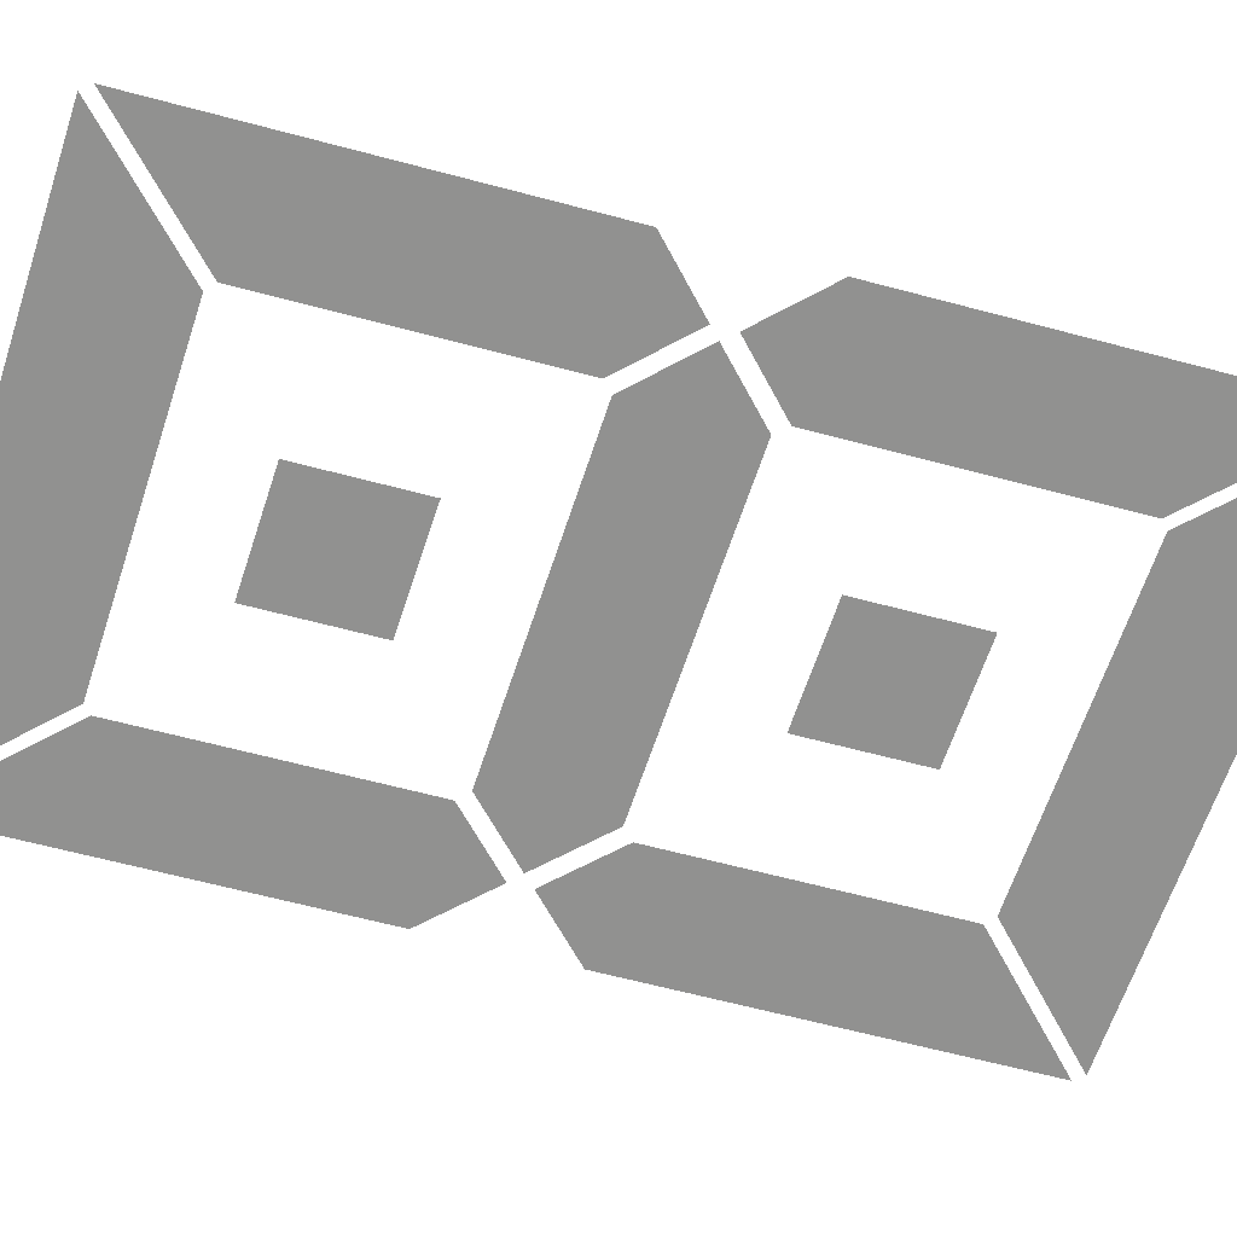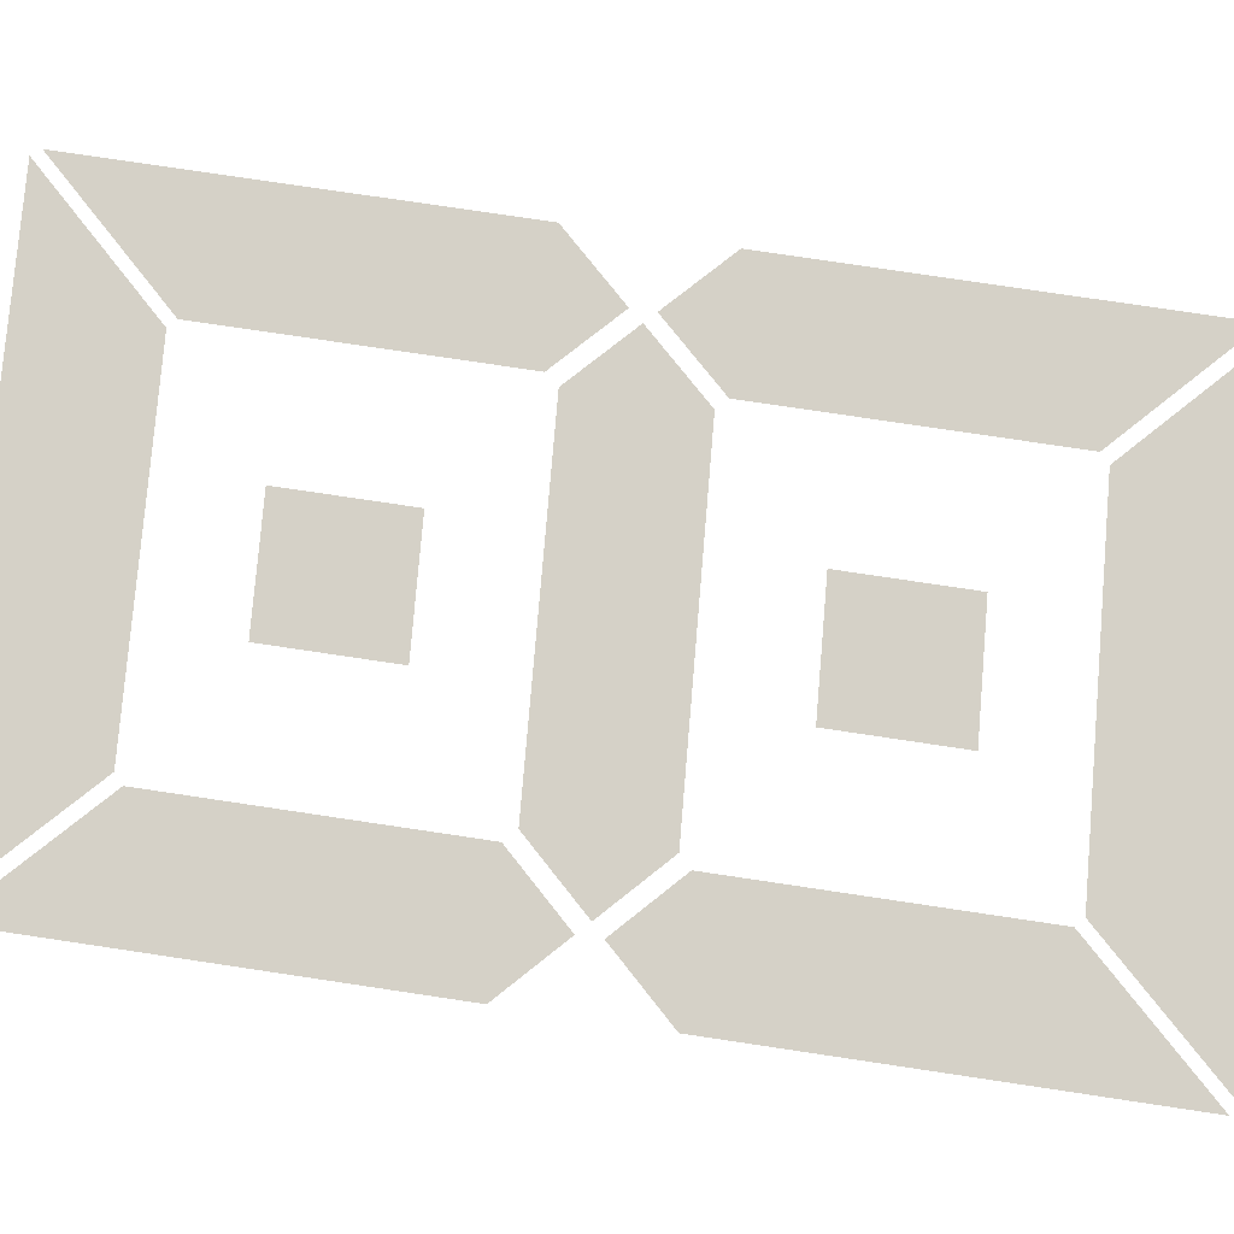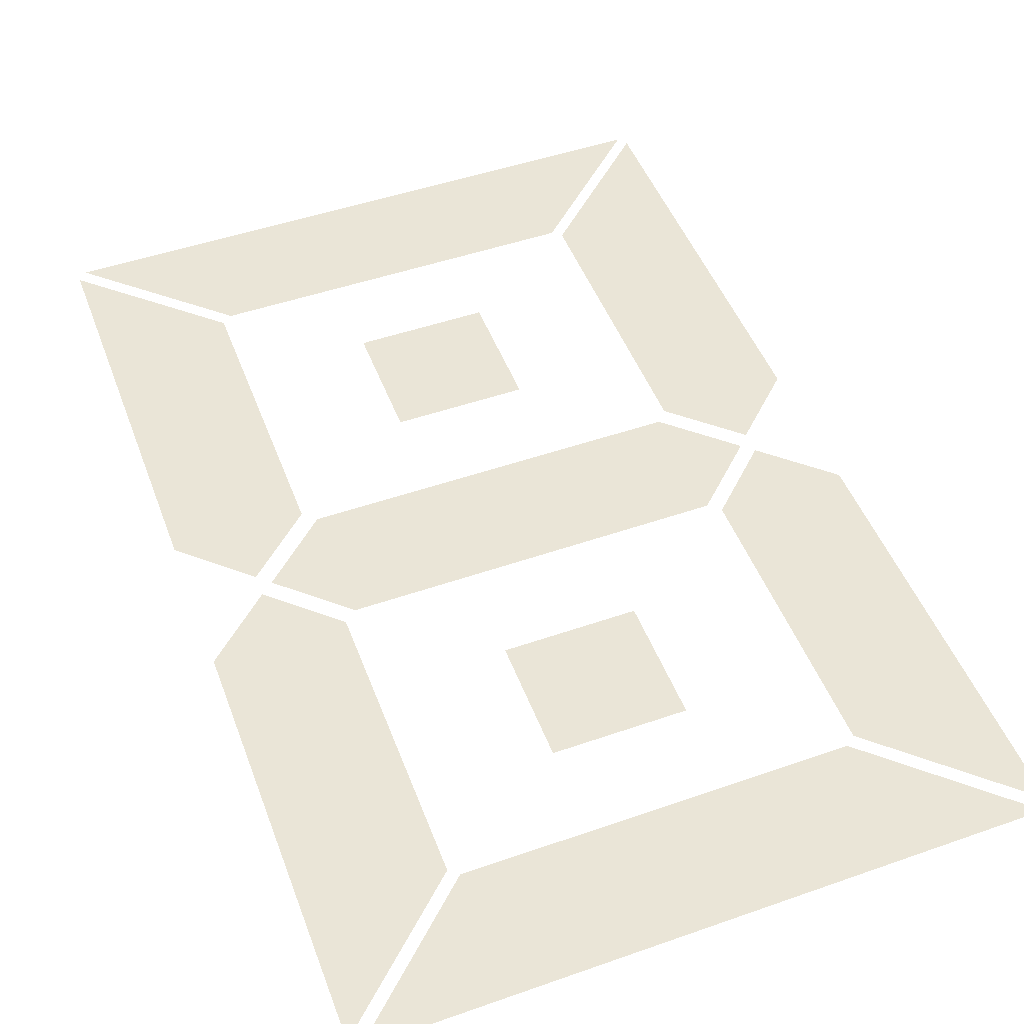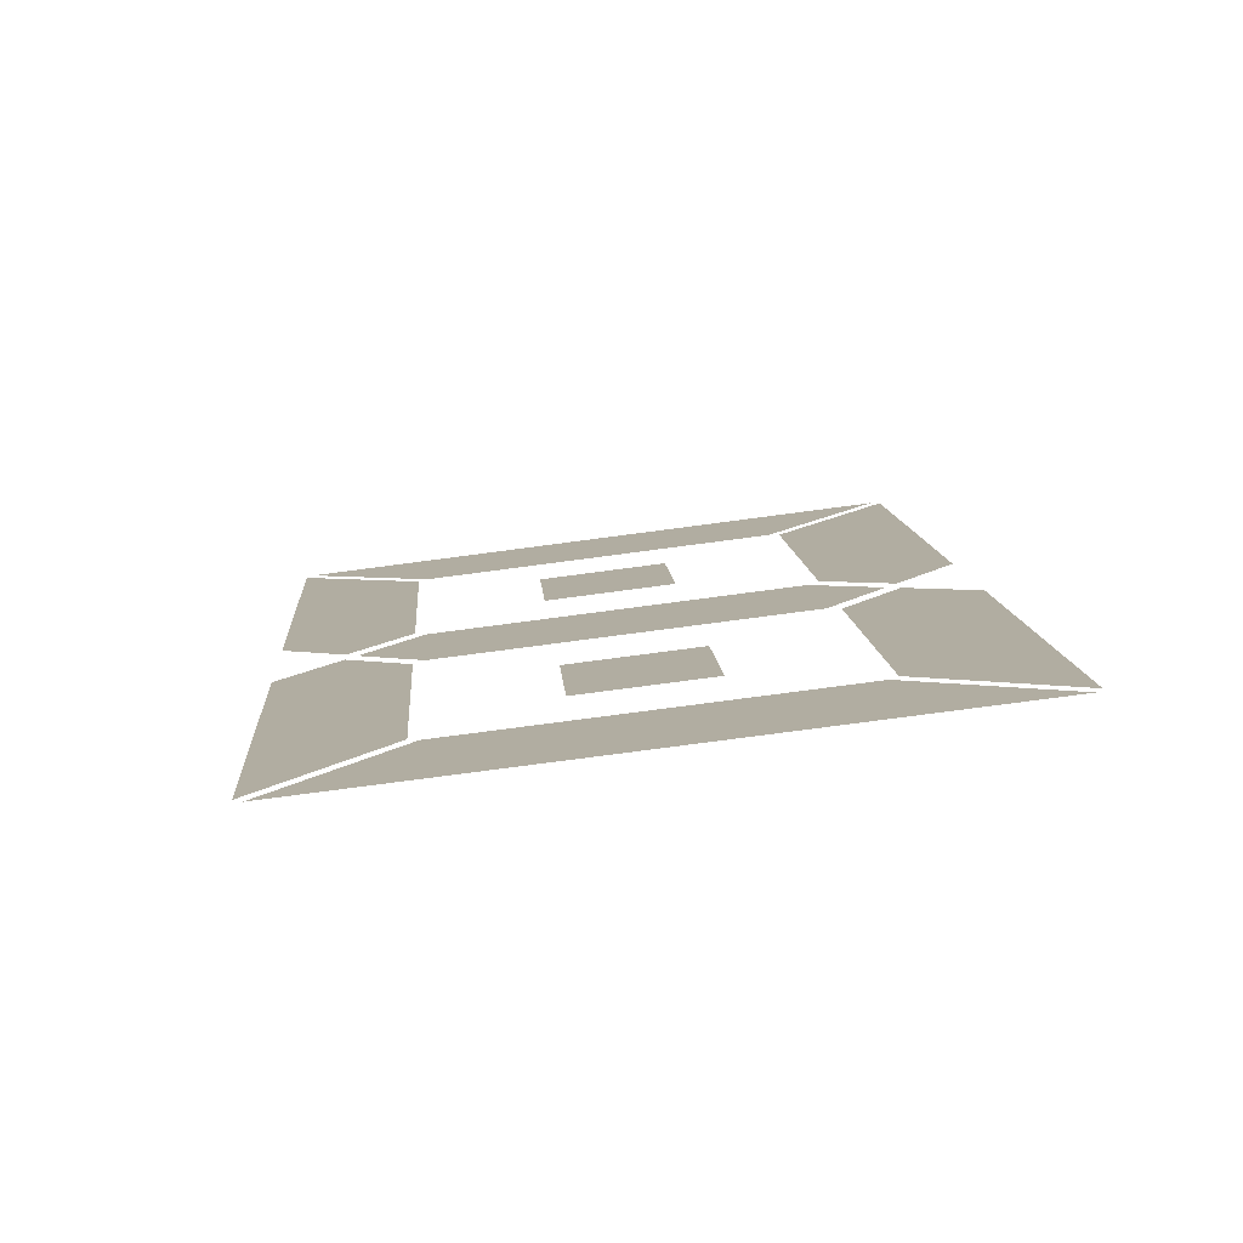
<metadata>
{"format":"obj","ext":"obj","renderer":"f3d","projection":"perspective","resolution":1024,"background":"white","views":[{"elev":-66.0,"azim":71.5,"up":"+Z"},{"elev":78.7,"azim":-85.2,"up":"+Z"},{"elev":44.1,"azim":-22.7,"up":"+Z"},{"elev":-79.3,"azim":-172.5,"up":"+Y"}]}
</metadata>
<code>
o 8
v 0.3117 0.07415 -0
v 0.2742 0.4153 -0
v 0.211 0.3559 -0
v 0.3298 0.3559 -0
v 0.3375 0.4748 -0
v 0.1929 0.07415 -0
v 0.2485 0.01471 -0
v 0.1818 0.06254 -0
v 0.1741 -0.05643 -0
v -0.1556 0.06254 -0
v -0.2189 0.003058 -0
v 0.2374 0.003058 -0
v -0.1633 -0.05643 -0
v -0.2296 0.01471 -0
v -0.1663 0.07415 -0
v -0.2594 0.4748 -0
v -0.2671 0.3559 -0
v -0.1482 0.3559 -0
v -0.2038 0.4153 -0
v -0.2852 0.07415 -0
v -0.1306 0.4841 -0
v -0.2511 0.4841 -0
v -0.1947 0.4239 -0
v -0.1384 0.3636 -0
v 0.2673 0.4239 -0
v 0.3314 0.4841 -0
v 0.2032 0.3636 -0
v 0.211 0.4841 -0
v -0.2942 -0.06665 -0
v -0.2567 -0.4078 -0
v -0.1935 -0.3484 -0
v -0.3123 -0.3484 -0
v -0.32 -0.4673 -0
v -0.1753 -0.06665 -0
v -0.231 -0.007214 -0
v 0.2471 -0.007214 -0
v 0.1838 -0.06665 -0
v 0.2769 -0.4673 -0
v 0.2846 -0.3484 -0
v 0.1657 -0.3484 -0
v 0.2213 -0.4078 -0
v 0.3027 -0.06665 -0
v 0.1481 -0.4766 -0
v 0.2686 -0.4766 -0
v 0.2122 -0.4164 -0
v 0.1559 -0.3561 -0
v -0.2498 -0.4164 -0
v -0.3139 -0.4766 -0
v -0.1857 -0.3561 -0
v -0.1935 -0.4766 -0
f 4 2 5
f 4 3 2
f 1 6 3 4
f 1 7 6
f 11 10 13
f 10 8 9 13
f 9 8 12
f 20 15 14
f 20 17 18 15
f 17 19 18
f 17 16 19
f 22 21 23
f 23 21 24
f 27 28 25
f 28 26 25
f 21 28 27 24
f 32 30 33
f 32 31 30
f 29 34 31 32
f 29 35 34
f 42 37 36
f 42 39 40 37
f 39 41 40
f 39 38 41
f 44 43 45
f 45 43 46
f 49 50 47
f 50 48 47
f 43 50 49 46
o 7
v 0.3117 0.07415 -0
v 0.2742 0.4153 -0
v 0.211 0.3559 -0
v 0.3298 0.3559 -0
v 0.3375 0.4748 -0
v 0.1929 0.07415 -0
v 0.2485 0.01471 -0
v -0.1306 0.4841 -0
v -0.2511 0.4841 -0
v -0.1947 0.4239 -0
v -0.1384 0.3636 -0
v 0.2673 0.4239 -0
v 0.3314 0.4841 -0
v 0.2032 0.3636 -0
v 0.211 0.4841 -0
v 0.2471 -0.007214 -0
v 0.1838 -0.06665 -0
v 0.2769 -0.4673 -0
v 0.2846 -0.3484 -0
v 0.1657 -0.3484 -0
v 0.2213 -0.4078 -0
v 0.3027 -0.06665 -0
f 54 52 55
f 54 53 52
f 51 56 53 54
f 51 57 56
f 59 58 60
f 60 58 61
f 64 65 62
f 65 63 62
f 58 65 64 61
f 72 67 66
f 72 69 70 67
f 69 71 70
f 69 68 71
o 6
v 0.1818 0.06254 -0
v 0.1741 -0.05643 -0
v -0.1556 0.06254 -0
v -0.2189 0.003058 -0
v 0.2374 0.003058 -0
v -0.1633 -0.05643 -0
v -0.2296 0.01471 -0
v -0.1663 0.07415 -0
v -0.2594 0.4748 -0
v -0.2671 0.3559 -0
v -0.1482 0.3559 -0
v -0.2038 0.4153 -0
v -0.2852 0.07415 -0
v -0.1306 0.4841 -0
v -0.2511 0.4841 -0
v -0.1947 0.4239 -0
v -0.1384 0.3636 -0
v 0.2673 0.4239 -0
v 0.3314 0.4841 -0
v 0.2032 0.3636 -0
v 0.211 0.4841 -0
v -0.2942 -0.06665 -0
v -0.2567 -0.4078 -0
v -0.1935 -0.3484 -0
v -0.3123 -0.3484 -0
v -0.32 -0.4673 -0
v -0.1753 -0.06665 -0
v -0.231 -0.007214 -0
v 0.2471 -0.007214 -0
v 0.1838 -0.06665 -0
v 0.2769 -0.4673 -0
v 0.2846 -0.3484 -0
v 0.1657 -0.3484 -0
v 0.2213 -0.4078 -0
v 0.3027 -0.06665 -0
v 0.1481 -0.4766 -0
v 0.2686 -0.4766 -0
v 0.2122 -0.4164 -0
v 0.1559 -0.3561 -0
v -0.2498 -0.4164 -0
v -0.3139 -0.4766 -0
v -0.1857 -0.3561 -0
v -0.1935 -0.4766 -0
f 76 75 78
f 75 73 74 78
f 74 73 77
f 85 80 79
f 85 82 83 80
f 82 84 83
f 82 81 84
f 87 86 88
f 88 86 89
f 92 93 90
f 93 91 90
f 86 93 92 89
f 97 95 98
f 97 96 95
f 94 99 96 97
f 94 100 99
f 107 102 101
f 107 104 105 102
f 104 106 105
f 104 103 106
f 109 108 110
f 110 108 111
f 114 115 112
f 115 113 112
f 108 115 114 111
o 5
v 0.1818 0.06254 -0
v 0.1741 -0.05643 -0
v -0.1556 0.06254 -0
v -0.2189 0.003058 -0
v 0.2374 0.003058 -0
v -0.1633 -0.05643 -0
v -0.2296 0.01471 -0
v -0.1663 0.07415 -0
v -0.2594 0.4748 -0
v -0.2671 0.3559 -0
v -0.1482 0.3559 -0
v -0.2038 0.4153 -0
v -0.2852 0.07415 -0
v -0.1306 0.4841 -0
v -0.2511 0.4841 -0
v -0.1947 0.4239 -0
v -0.1384 0.3636 -0
v 0.2673 0.4239 -0
v 0.3314 0.4841 -0
v 0.2032 0.3636 -0
v 0.211 0.4841 -0
v 0.2471 -0.007214 -0
v 0.1838 -0.06665 -0
v 0.2769 -0.4673 -0
v 0.2846 -0.3484 -0
v 0.1657 -0.3484 -0
v 0.2213 -0.4078 -0
v 0.3027 -0.06665 -0
v 0.1481 -0.4766 -0
v 0.2686 -0.4766 -0
v 0.2122 -0.4164 -0
v 0.1559 -0.3561 -0
v -0.2498 -0.4164 -0
v -0.3139 -0.4766 -0
v -0.1857 -0.3561 -0
v -0.1935 -0.4766 -0
f 119 118 121
f 118 116 117 121
f 117 116 120
f 128 123 122
f 128 125 126 123
f 125 127 126
f 125 124 127
f 130 129 131
f 131 129 132
f 135 136 133
f 136 134 133
f 129 136 135 132
f 143 138 137
f 143 140 141 138
f 140 142 141
f 140 139 142
f 145 144 146
f 146 144 147
f 150 151 148
f 151 149 148
f 144 151 150 147
o 4
v 0.3117 0.07415 -0
v 0.2742 0.4153 -0
v 0.211 0.3559 -0
v 0.3298 0.3559 -0
v 0.3375 0.4748 -0
v 0.1929 0.07415 -0
v 0.2485 0.01471 -0
v 0.1818 0.06254 -0
v 0.1741 -0.05643 -0
v -0.1556 0.06254 -0
v -0.2189 0.003058 -0
v 0.2374 0.003058 -0
v -0.1633 -0.05643 -0
v -0.2296 0.01471 -0
v -0.1663 0.07415 -0
v -0.2594 0.4748 -0
v -0.2671 0.3559 -0
v -0.1482 0.3559 -0
v -0.2038 0.4153 -0
v -0.2852 0.07415 -0
v 0.2471 -0.007214 -0
v 0.1838 -0.06665 -0
v 0.2769 -0.4673 -0
v 0.2846 -0.3484 -0
v 0.1657 -0.3484 -0
v 0.2213 -0.4078 -0
v 0.3027 -0.06665 -0
f 155 153 156
f 155 154 153
f 152 157 154 155
f 152 158 157
f 162 161 164
f 161 159 160 164
f 160 159 163
f 171 166 165
f 171 168 169 166
f 168 170 169
f 168 167 170
f 178 173 172
f 178 175 176 173
f 175 177 176
f 175 174 177
o 3
v 0.3117 0.07415 -0
v 0.2742 0.4153 -0
v 0.211 0.3559 -0
v 0.3298 0.3559 -0
v 0.3375 0.4748 -0
v 0.1929 0.07415 -0
v 0.2485 0.01471 -0
v 0.1818 0.06254 -0
v 0.1741 -0.05643 -0
v -0.1556 0.06254 -0
v -0.2189 0.003058 -0
v 0.2374 0.003058 -0
v -0.1633 -0.05643 -0
v -0.1306 0.4841 -0
v -0.2511 0.4841 -0
v -0.1947 0.4239 -0
v -0.1384 0.3636 -0
v 0.2673 0.4239 -0
v 0.3314 0.4841 -0
v 0.2032 0.3636 -0
v 0.211 0.4841 -0
v 0.2471 -0.007214 -0
v 0.1838 -0.06665 -0
v 0.2769 -0.4673 -0
v 0.2846 -0.3484 -0
v 0.1657 -0.3484 -0
v 0.2213 -0.4078 -0
v 0.3027 -0.06665 -0
v 0.1481 -0.4766 -0
v 0.2686 -0.4766 -0
v 0.2122 -0.4164 -0
v 0.1559 -0.3561 -0
v -0.2498 -0.4164 -0
v -0.3139 -0.4766 -0
v -0.1857 -0.3561 -0
v -0.1935 -0.4766 -0
f 182 180 183
f 182 181 180
f 179 184 181 182
f 179 185 184
f 189 188 191
f 188 186 187 191
f 187 186 190
f 193 192 194
f 194 192 195
f 198 199 196
f 199 197 196
f 192 199 198 195
f 206 201 200
f 206 203 204 201
f 203 205 204
f 203 202 205
f 208 207 209
f 209 207 210
f 213 214 211
f 214 212 211
f 207 214 213 210
o 2
v 0.3117 0.07415 -0
v 0.2742 0.4153 -0
v 0.211 0.3559 -0
v 0.3298 0.3559 -0
v 0.3375 0.4748 -0
v 0.1929 0.07415 -0
v 0.2485 0.01471 -0
v 0.1818 0.06254 -0
v 0.1741 -0.05643 -0
v -0.1556 0.06254 -0
v -0.2189 0.003058 -0
v 0.2374 0.003058 -0
v -0.1633 -0.05643 -0
v -0.1306 0.4841 -0
v -0.2511 0.4841 -0
v -0.1947 0.4239 -0
v -0.1384 0.3636 -0
v 0.2673 0.4239 -0
v 0.3314 0.4841 -0
v 0.2032 0.3636 -0
v 0.211 0.4841 -0
v -0.2942 -0.06665 -0
v -0.2567 -0.4078 -0
v -0.1935 -0.3484 -0
v -0.3123 -0.3484 -0
v -0.32 -0.4673 -0
v -0.1753 -0.06665 -0
v -0.231 -0.007214 -0
v 0.1481 -0.4766 -0
v 0.2686 -0.4766 -0
v 0.2122 -0.4164 -0
v 0.1559 -0.3561 -0
v -0.2498 -0.4164 -0
v -0.3139 -0.4766 -0
v -0.1857 -0.3561 -0
v -0.1935 -0.4766 -0
f 218 216 219
f 218 217 216
f 215 220 217 218
f 215 221 220
f 225 224 227
f 224 222 223 227
f 223 222 226
f 229 228 230
f 230 228 231
f 234 235 232
f 235 233 232
f 228 235 234 231
f 239 237 240
f 239 238 237
f 236 241 238 239
f 236 242 241
f 244 243 245
f 245 243 246
f 249 250 247
f 250 248 247
f 243 250 249 246
o 1
v 0.3117 0.07415 -0
v 0.2742 0.4153 -0
v 0.211 0.3559 -0
v 0.3298 0.3559 -0
v 0.3375 0.4748 -0
v 0.1929 0.07415 -0
v 0.2485 0.01471 -0
v 0.2471 -0.007214 -0
v 0.1838 -0.06665 -0
v 0.2769 -0.4673 -0
v 0.2846 -0.3484 -0
v 0.1657 -0.3484 -0
v 0.2213 -0.4078 -0
v 0.3027 -0.06665 -0
f 254 252 255
f 254 253 252
f 251 256 253 254
f 251 257 256
f 264 259 258
f 264 261 262 259
f 261 263 262
f 261 260 263
o 0
v 0.3117 0.07415 -0
v 0.2742 0.4153 -0
v 0.211 0.3559 -0
v 0.3298 0.3559 -0
v 0.3375 0.4748 -0
v 0.1929 0.07415 -0
v 0.2485 0.01471 -0
v -0.2296 0.01471 -0
v -0.1663 0.07415 -0
v -0.2594 0.4748 -0
v -0.2671 0.3559 -0
v -0.1482 0.3559 -0
v -0.2038 0.4153 -0
v -0.2852 0.07415 -0
v -0.1306 0.4841 -0
v -0.2511 0.4841 -0
v -0.1947 0.4239 -0
v -0.1384 0.3636 -0
v 0.2673 0.4239 -0
v 0.3314 0.4841 -0
v 0.2032 0.3636 -0
v 0.211 0.4841 -0
v -0.2942 -0.06665 -0
v -0.2567 -0.4078 -0
v -0.1935 -0.3484 -0
v -0.3123 -0.3484 -0
v -0.32 -0.4673 -0
v -0.1753 -0.06665 -0
v -0.231 -0.007214 -0
v 0.2471 -0.007214 -0
v 0.1838 -0.06665 -0
v 0.2769 -0.4673 -0
v 0.2846 -0.3484 -0
v 0.1657 -0.3484 -0
v 0.2213 -0.4078 -0
v 0.3027 -0.06665 -0
v 0.1481 -0.4766 -0
v 0.2686 -0.4766 -0
v 0.2122 -0.4164 -0
v 0.1559 -0.3561 -0
v -0.2498 -0.4164 -0
v -0.3139 -0.4766 -0
v -0.1857 -0.3561 -0
v -0.1935 -0.4766 -0
f 268 266 269
f 268 267 266
f 265 270 267 268
f 265 271 270
f 278 273 272
f 278 275 276 273
f 275 277 276
f 275 274 277
f 280 279 281
f 281 279 282
f 285 286 283
f 286 284 283
f 279 286 285 282
f 290 288 291
f 290 289 288
f 287 292 289 290
f 287 293 292
f 300 295 294
f 300 297 298 295
f 297 299 298
f 297 296 299
f 302 301 303
f 303 301 304
f 307 308 305
f 308 306 305
f 301 308 307 304
o 9
v 0.3117 0.07415 -0
v 0.2742 0.4153 -0
v 0.211 0.3559 -0
v 0.3298 0.3559 -0
v 0.3375 0.4748 -0
v 0.1929 0.07415 -0
v 0.2485 0.01471 -0
v 0.1818 0.06254 -0
v 0.1741 -0.05643 -0
v -0.1556 0.06254 -0
v -0.2189 0.003058 -0
v 0.2374 0.003058 -0
v -0.1633 -0.05643 -0
v -0.2296 0.01471 -0
v -0.1663 0.07415 -0
v -0.2594 0.4748 -0
v -0.2671 0.3559 -0
v -0.1482 0.3559 -0
v -0.2038 0.4153 -0
v -0.2852 0.07415 -0
v -0.1306 0.4841 -0
v -0.2511 0.4841 -0
v -0.1947 0.4239 -0
v -0.1384 0.3636 -0
v 0.2673 0.4239 -0
v 0.3314 0.4841 -0
v 0.2032 0.3636 -0
v 0.211 0.4841 -0
v 0.2471 -0.007214 -0
v 0.1838 -0.06665 -0
v 0.2769 -0.4673 -0
v 0.2846 -0.3484 -0
v 0.1657 -0.3484 -0
v 0.2213 -0.4078 -0
v 0.3027 -0.06665 -0
v 0.1481 -0.4766 -0
v 0.2686 -0.4766 -0
v 0.2122 -0.4164 -0
v 0.1559 -0.3561 -0
v -0.2498 -0.4164 -0
v -0.3139 -0.4766 -0
v -0.1857 -0.3561 -0
v -0.1935 -0.4766 -0
f 312 310 313
f 312 311 310
f 309 314 311 312
f 309 315 314
f 319 318 321
f 318 316 317 321
f 317 316 320
f 328 323 322
f 328 325 326 323
f 325 327 326
f 325 324 327
f 330 329 331
f 331 329 332
f 335 336 333
f 336 334 333
f 329 336 335 332
f 343 338 337
f 343 340 341 338
f 340 342 341
f 340 339 342
f 345 344 346
f 346 344 347
f 350 351 348
f 351 349 348
f 344 351 350 347
o -
v 0.1818 0.06254 -0
v 0.1741 -0.05643 -0
v -0.1556 0.06254 -0
v -0.2189 0.003058 -0
v 0.2374 0.003058 -0
v -0.1633 -0.05643 -0
f 355 354 357
f 354 352 353 357
f 353 352 356
o d
v 0.3117 0.07415 -0
v 0.2742 0.4153 -0
v 0.211 0.3559 -0
v 0.3298 0.3559 -0
v 0.3375 0.4748 -0
v 0.1929 0.07415 -0
v 0.2485 0.01471 -0
v 0.1818 0.06254 -0
v 0.1741 -0.05643 -0
v -0.1556 0.06254 -0
v -0.2189 0.003058 -0
v 0.2374 0.003058 -0
v -0.1633 -0.05643 -0
v -0.2942 -0.06665 -0
v -0.2567 -0.4078 -0
v -0.1935 -0.3484 -0
v -0.3123 -0.3484 -0
v -0.32 -0.4673 -0
v -0.1753 -0.06665 -0
v -0.231 -0.007214 -0
v 0.2471 -0.007214 -0
v 0.1838 -0.06665 -0
v 0.2769 -0.4673 -0
v 0.2846 -0.3484 -0
v 0.1657 -0.3484 -0
v 0.2213 -0.4078 -0
v 0.3027 -0.06665 -0
v 0.1481 -0.4766 -0
v 0.2686 -0.4766 -0
v 0.2122 -0.4164 -0
v 0.1559 -0.3561 -0
v -0.2498 -0.4164 -0
v -0.3139 -0.4766 -0
v -0.1857 -0.3561 -0
v -0.1935 -0.4766 -0
f 361 359 362
f 361 360 359
f 358 363 360 361
f 358 364 363
f 368 367 370
f 367 365 366 370
f 366 365 369
f 374 372 375
f 374 373 372
f 371 376 373 374
f 371 377 376
f 384 379 378
f 384 381 382 379
f 381 383 382
f 381 380 383
f 386 385 387
f 387 385 388
f 391 392 389
f 392 390 389
f 385 392 391 388
o :
v -0.06958 -0.2704 -0
v 0.05089 -0.2704 -0
v -0.005475 -0.2101 -0
v -0.06184 -0.1499 -0
v 0.05863 -0.1499 -0
v -0.04088 0.1548 -0
v 0.07959 0.1548 -0
v 0.02322 0.215 -0
v -0.03314 0.2752 -0
v 0.08733 0.2752 -0
f 394 393 395
f 395 393 396
f 396 397 395
f 395 397 394
f 399 398 400
f 400 398 401
f 401 402 400
f 400 402 399

</code>
